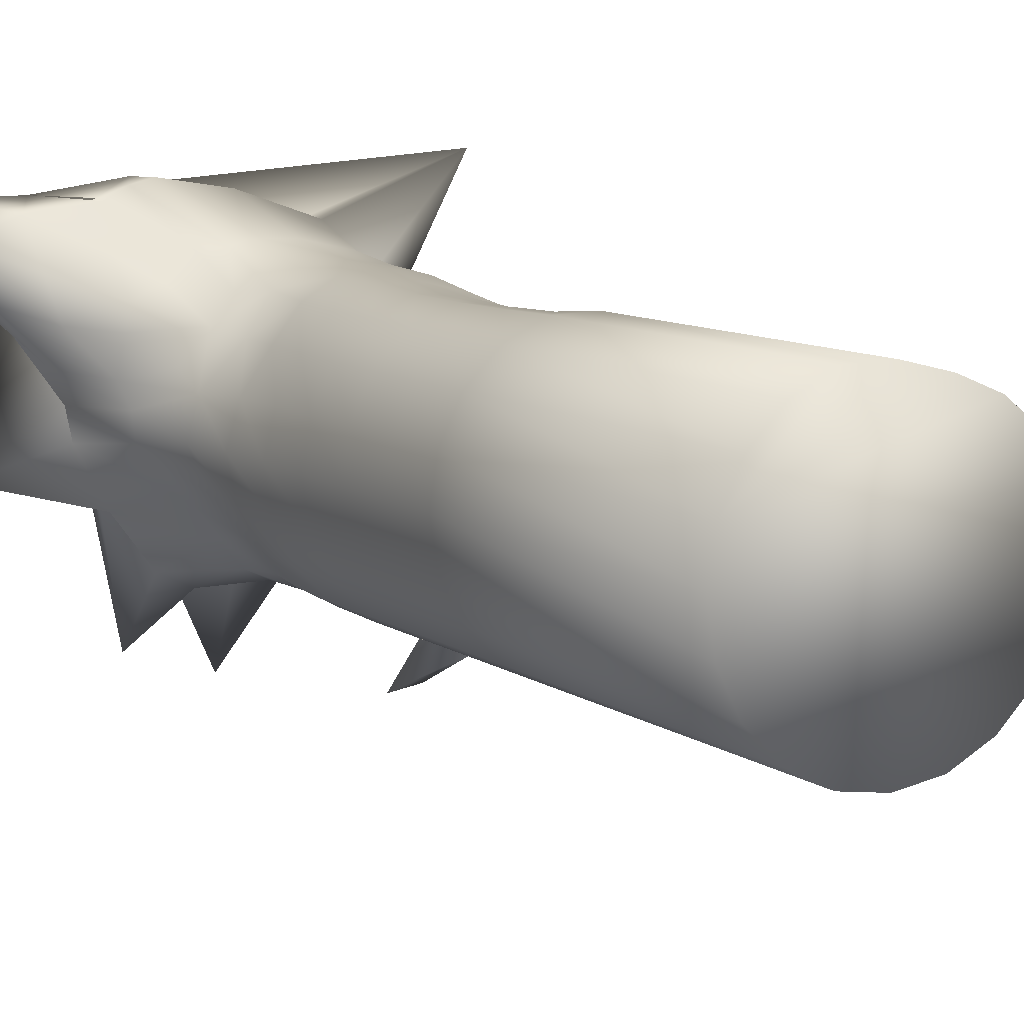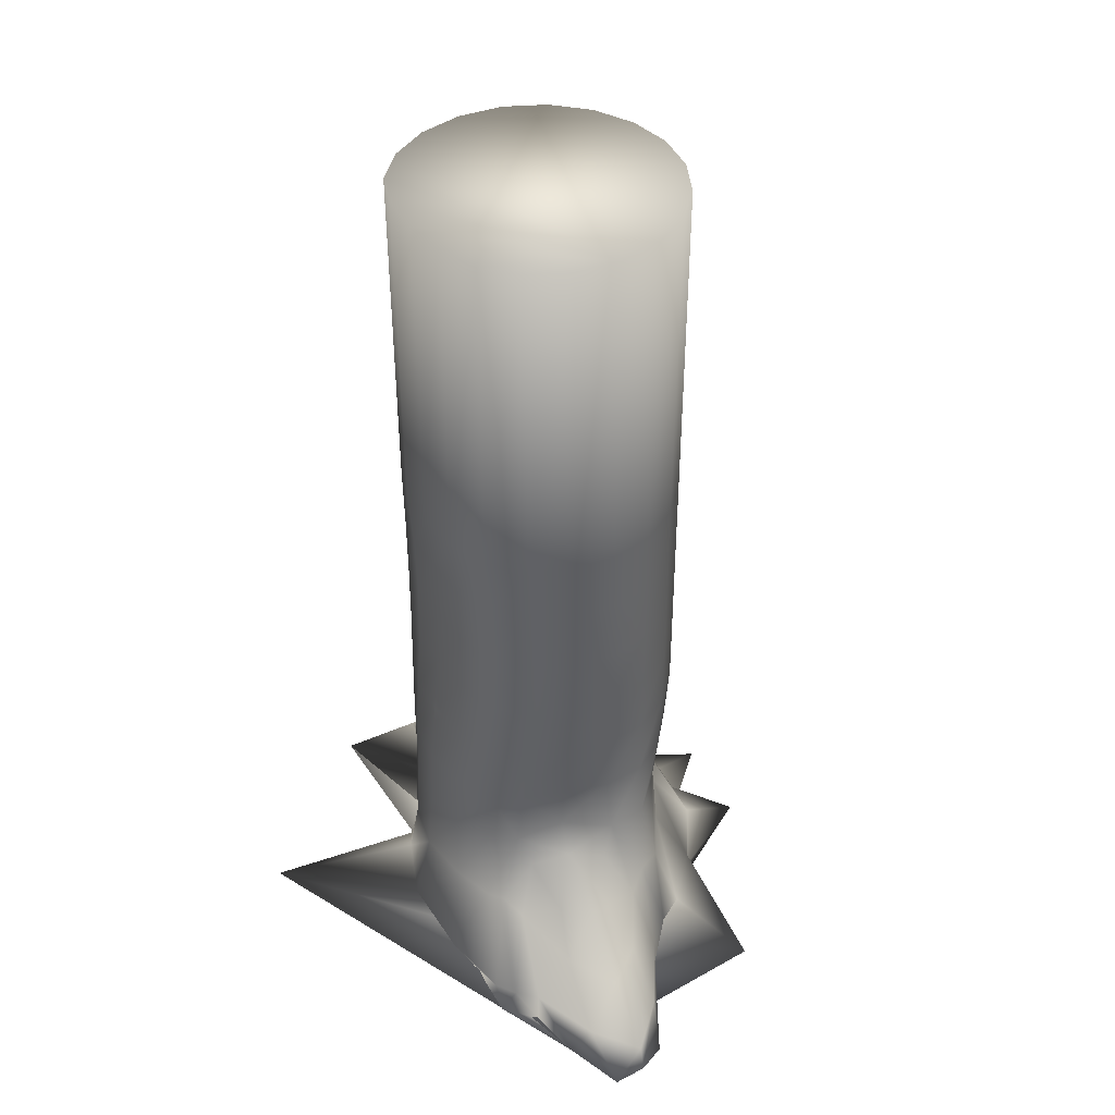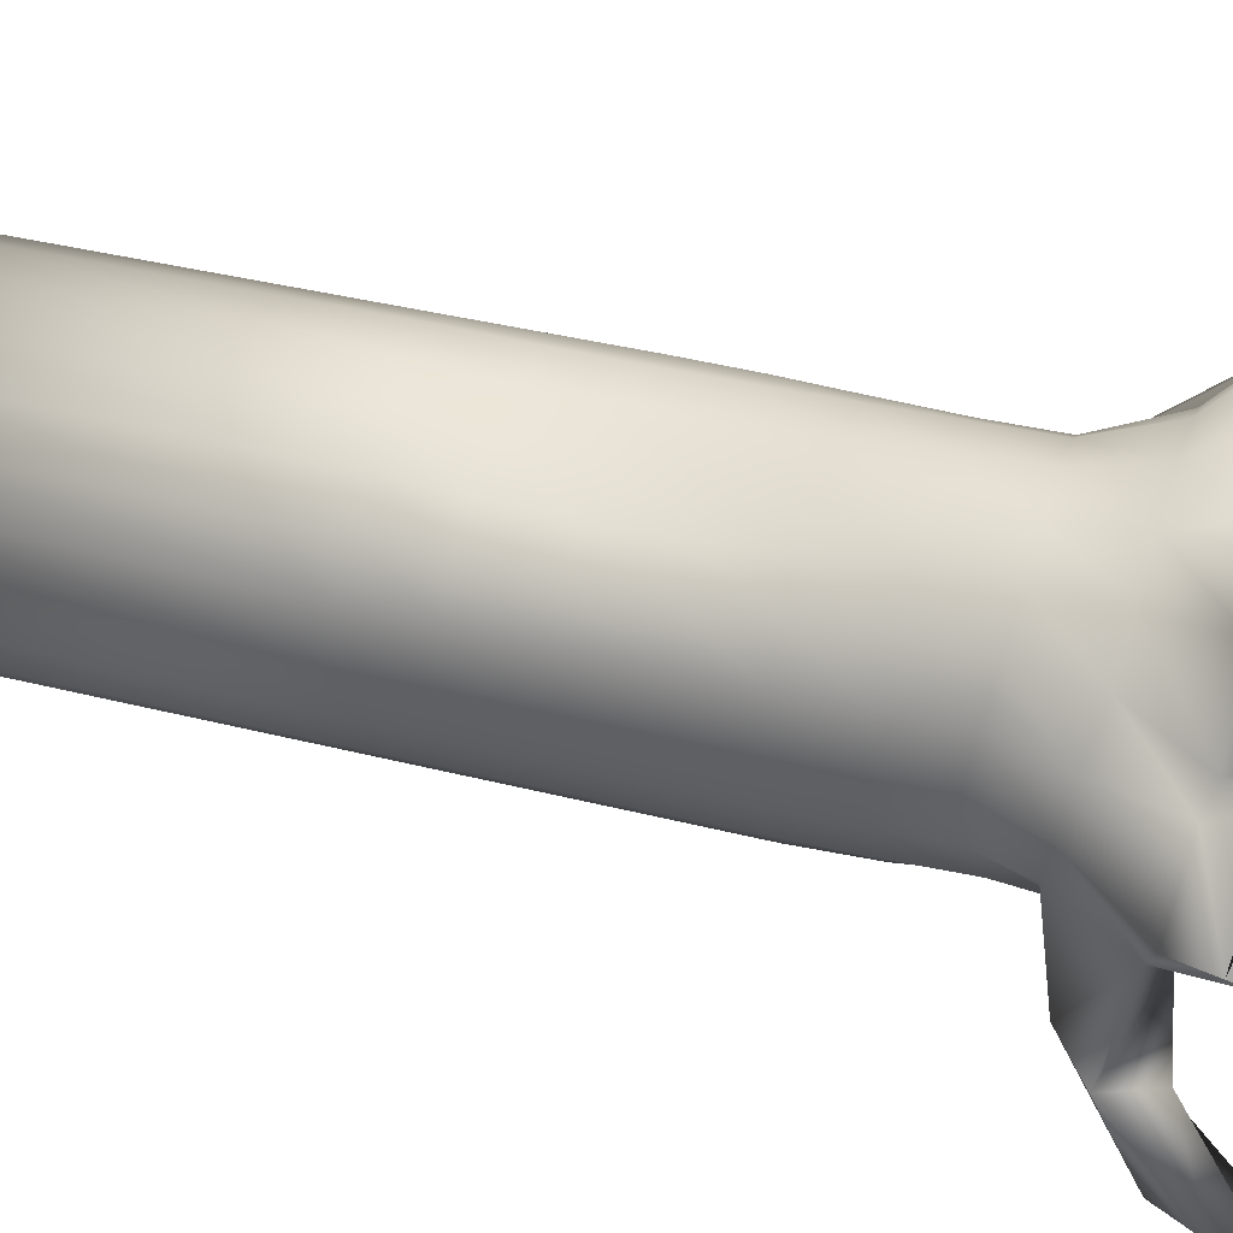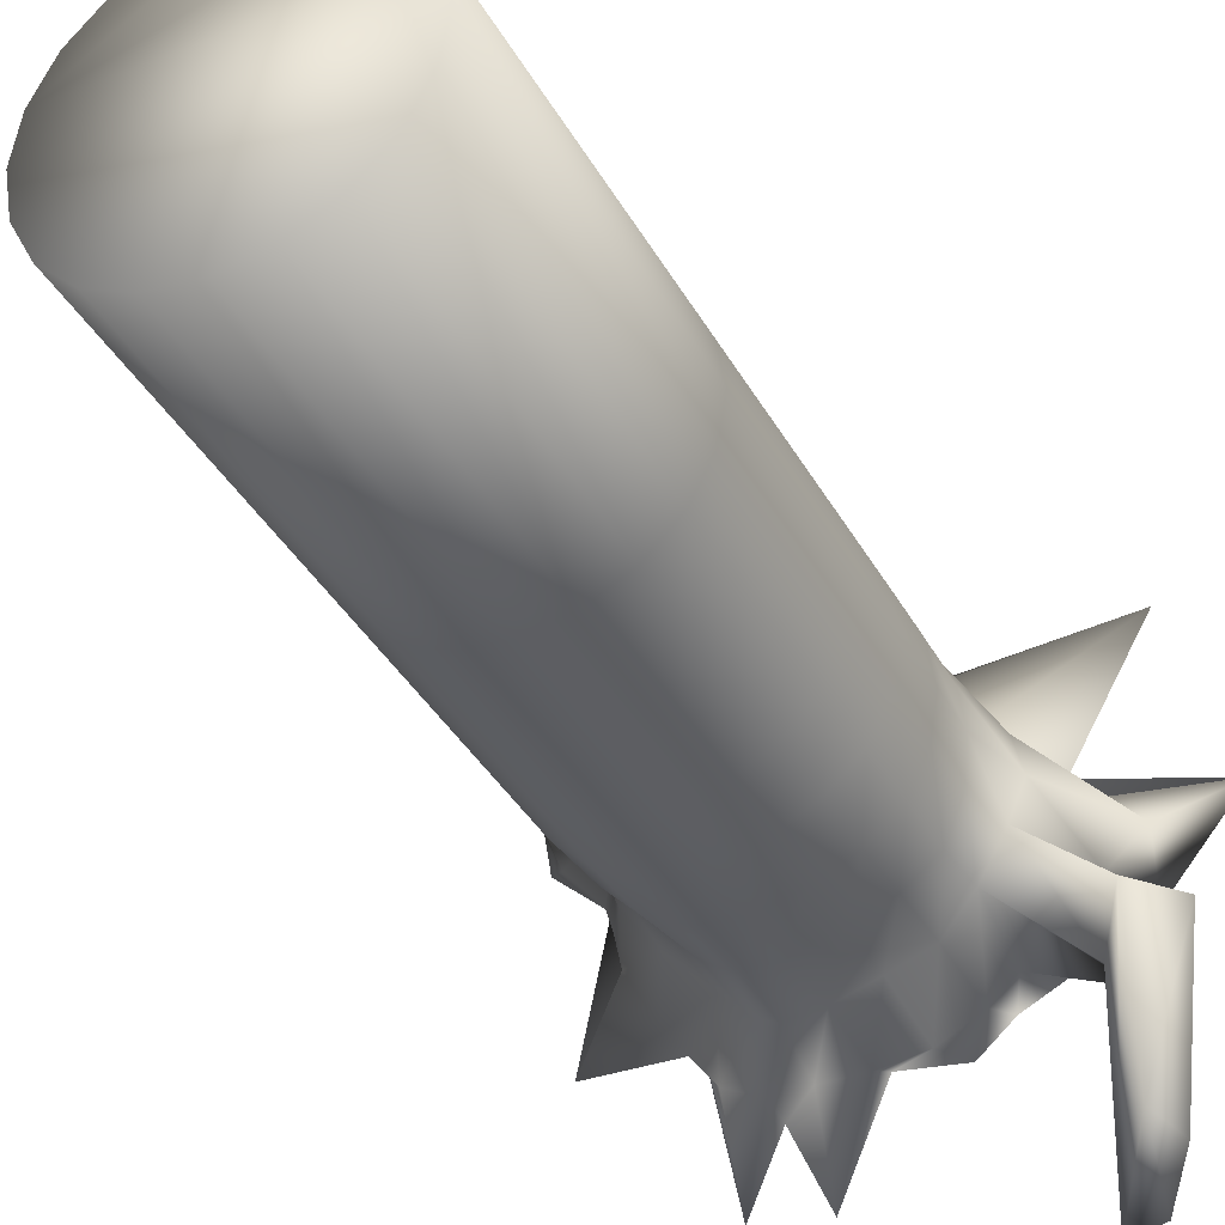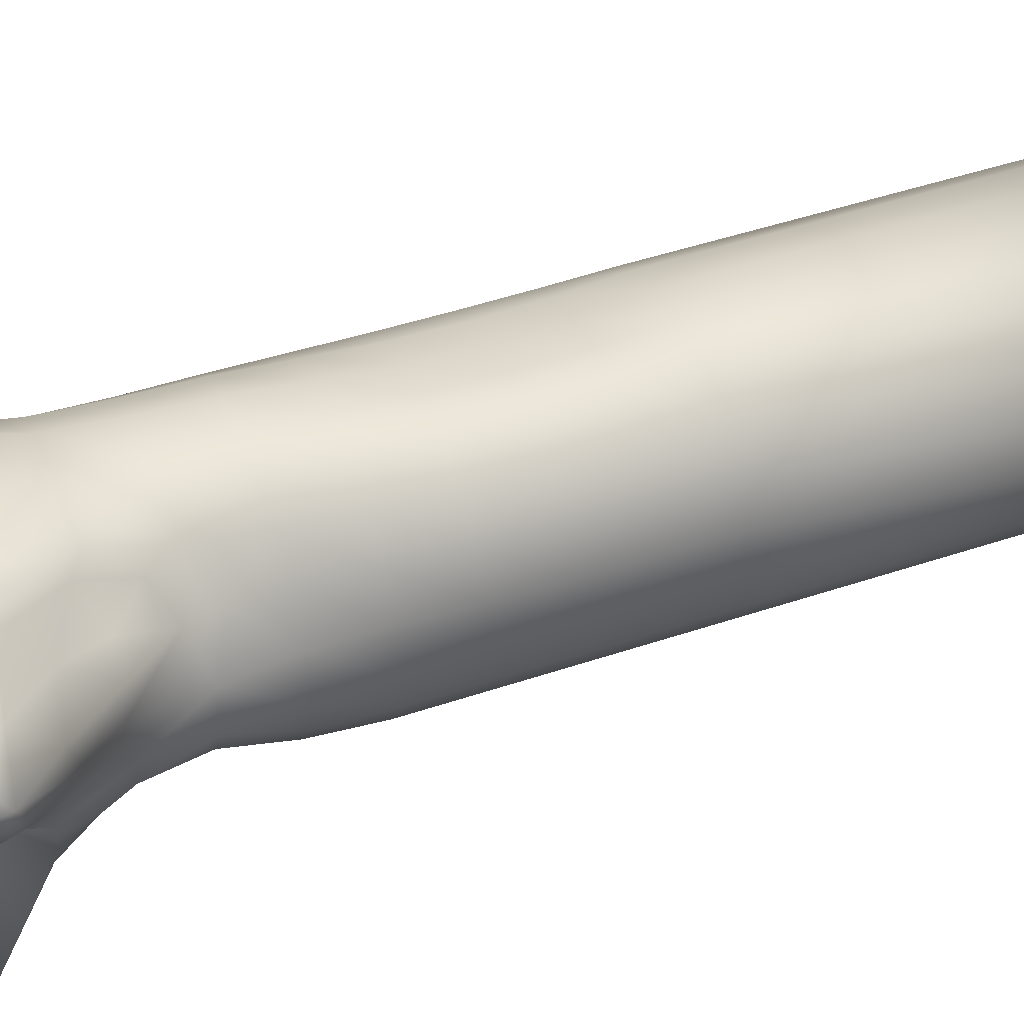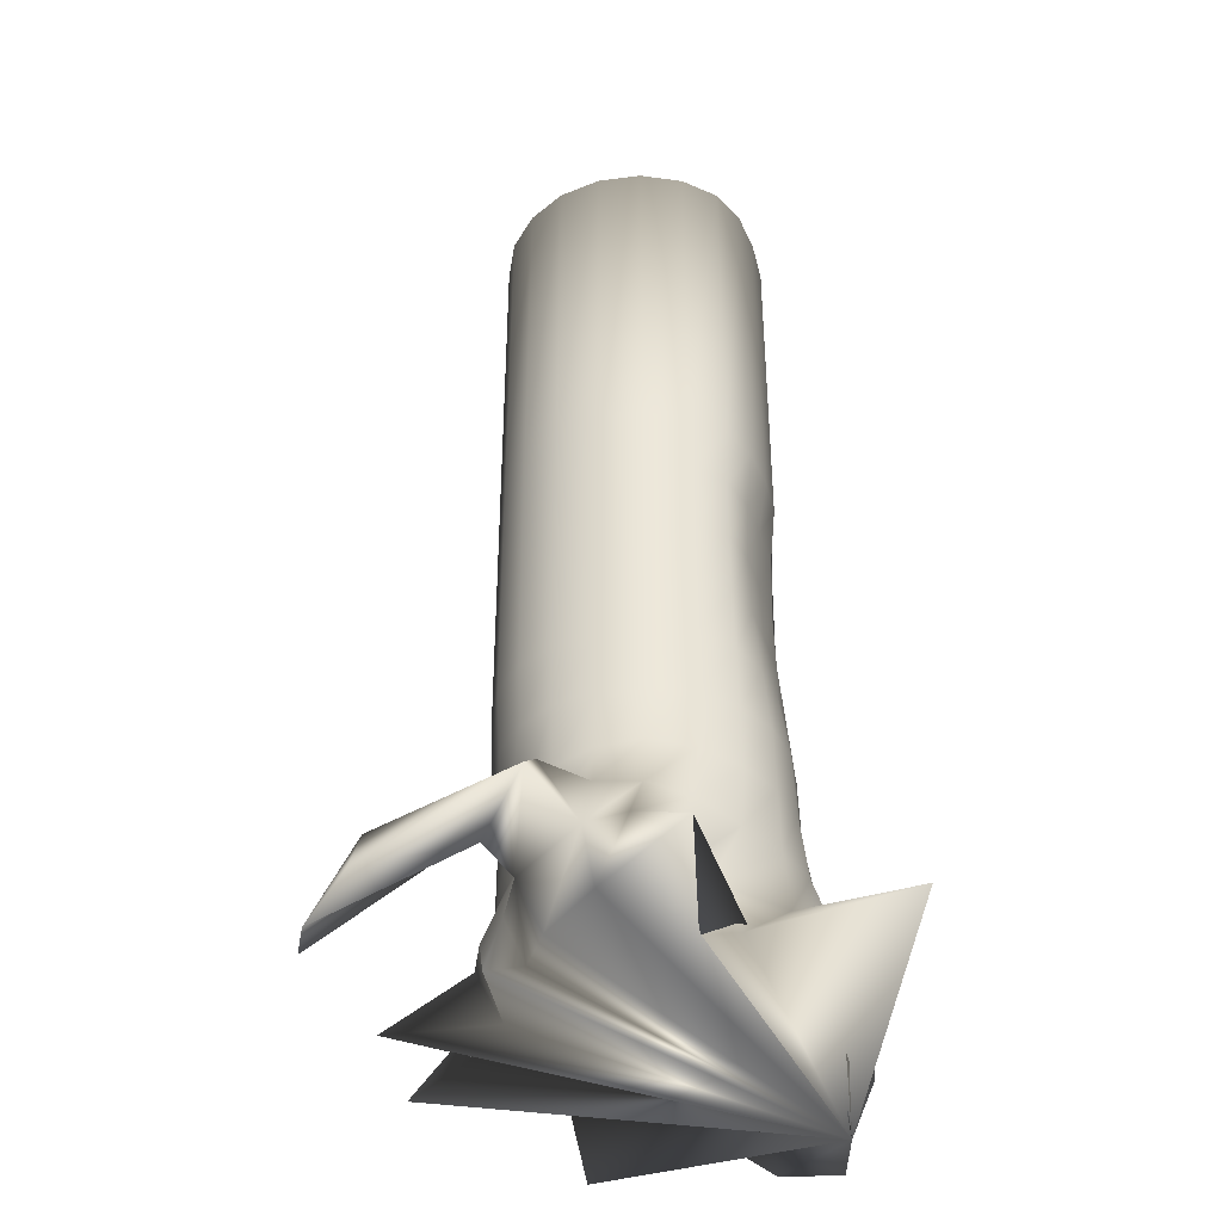
<metadata>
{"format":"obj","ext":"obj","renderer":"f3d","projection":"perspective","resolution":1024,"background":"white","views":[{"elev":9.4,"azim":149.8,"up":"+Z"},{"elev":42.1,"azim":40.0,"up":"+Y"},{"elev":36.7,"azim":-71.5,"up":"+Z"},{"elev":-38.0,"azim":-153.7,"up":"+Z"},{"elev":49.2,"azim":69.7,"up":"+Z"},{"elev":-39.8,"azim":-90.2,"up":"+Y"}]}
</metadata>
<code>
v  12.18 1.357 18.09
v  7.321 1.342 17.27
v  4.226 2.5 19.36
v  -1.616 1.385 16.59
v  -8.815 2.651 14.98
v  -26.44 1.425 20.77
v  -19.15 1.852 7.65
v  -18.82 1.842 4.504
v  -32.22 3.393 3.546
v  -25.01 1.842 -3.292
v  -18.39 2.136 -7.144
v  -14.75 1.615 -8.484
v  -12.09 2.822 -11.9
v  -5.979 1.712 -10.4
v  -2.219 2.889 -20.61
v  1.117 2.812 -13.01
v  4.932 0.9226 -18.54
v  7.126 1.934 -5.555
v  17.75 0.0246 -3.985
v  9.376 2.041 2.594
v  13.81 1.861 7.325
v  19.04 1.408 12.31
v  18.15 1.145 17.99
v  8.049 6.338 -6.154
v  11.01 6.484 -0.6033
v  4.206 6.179 -11.25
v  1.605 12.05 -8.086
v  5.309 12.18 -4.084
v  8.355 12.33 -0.062
v  0.9353 6.126 -12.85
v  -2.392 6.126 -12.78
v  -2.784 12.04 -11.59
v  -0.6623 12.01 -10.56
v  -6.408 6.126 -12.84
v  -10.57 6.126 -12.27
v  -9.88 12.19 -10.15
v  -6.05 12.11 -11.26
v  -14.35 6.126 -10.35
v  -17.25 7.846 -9.438
v  -17.11 14.07 -6.815
v  -13.69 12.23 -8.837
v  -23.58 8.541 -4.309
v  -26.49 7.517 -0.7902
v  -20.9 14.27 0.3128
v  -19.75 15.08 -3.567
v  -24.17 7.063 -20.39
v  -19.6 -0.445 -24.95
v  -22.87 -0.1606 -24.36
v  -25.6 3.15 -21.13
v  -20.11 7.053 2.89
v  -19.17 6.358 5.336
v  -17.39 12.59 7.958
v  -19.84 13.6 4.233
v  -15.36 6.126 11.57
v  -10.64 6.095 15.72
v  -10.46 12.28 13.68
v  -14.34 12.27 11.25
v  -3.113 6.002 18.37
v  3.572 5.931 19.45
v  -1.313 12.26 14.94
v  -5.531 12.26 14.8
v  5.767 5.967 18.91
v  7.755 5.633 17.72
v  2.527 11.12 14.11
v  0.4175 12.33 14.44
v  11.61 6.501 2.38
v  12.54 6.014 5.155
v  8.649 12.42 2.476
v  9.275 11.18 4.65
v  5.019 18.28 -3.37
v  6.886 18.43 0.563
v  2.09 18.21 -7.003
v  3.61 24.46 -6.97
v  5.72 24.48 -3.342
v  6.547 24.52 0.6486
v  -0.2168 18.18 -9.8
v  -2.684 18.23 -11.38
v  -2.424 24.52 -11.58
v  0.8835 24.46 -9.805
v  -6.093 18.38 -11.35
v  -9.926 18.5 -10.32
v  -10.24 24.85 -11.32
v  -6.277 24.71 -12.04
v  -13.66 18.48 -8.917
v  -16.73 18.62 -6.72
v  -16.8 24.62 -6.884
v  -13.88 24.74 -9.574
v  -18.54 19.27 -3.32
v  -19.14 19.71 0.6805
v  -19.26 24.84 0.6805
v  -18.62 24.73 -3.32
v  -18.54 19.27 4.681
v  -16.81 18.6 8.298
v  -16.82 24.56 8.253
v  -18.62 24.73 4.681
v  -13.98 18.39 11.15
v  -10.38 18.41 13
v  -10.35 24.51 12.73
v  -13.95 24.51 10.97
v  -6.338 18.41 13.62
v  -2.639 18.49 13.12
v  -2.548 24.53 12.99
v  -6.338 24.51 13.44
v  -0.0739 18.71 11.64
v  1.675 15.89 11.49
v  4.345 17.29 9.021
v  2.93 20.46 8.316
v  3.009 25.02 8.304
v  0.3784 24.59 11.28
v  6.008 18.69 4.261
v  6.444 15.86 5.966
v  5.426 24.58 4.576
v  5.953 30.63 -3.333
v  6.508 30.63 0.6772
v  4.117 30.63 -6.958
v  4.117 36.76 -6.958
v  5.953 36.76 -3.333
v  6.592 36.76 0.6772
v  1.25 30.63 -9.806
v  -2.337 30.7 -11.65
v  -2.337 36.82 -11.65
v  1.25 36.76 -9.806
v  -6.338 30.91 -12.27
v  -10.34 31.05 -11.65
v  -10.34 37.13 -11.65
v  -6.338 37 -12.27
v  -13.95 30.91 -9.793
v  -16.82 30.7 -6.939
v  -16.82 36.82 -6.939
v  -13.95 37 -9.793
v  -18.65 30.63 -3.32
v  -19.3 30.63 0.6805
v  -19.3 36.76 0.6805
v  -18.65 36.76 -3.32
v  -18.65 30.63 4.681
v  -16.82 30.63 8.114
v  -16.82 36.76 7.974
v  -18.65 36.76 4.681
v  -13.95 30.63 10.41
v  -10.34 30.63 11.89
v  -10.34 36.76 11.06
v  -13.95 36.76 9.852
v  -6.338 30.63 12.88
v  -2.443 30.63 12.82
v  -2.36 36.76 12.68
v  -6.338 36.76 12.32
v  0.8263 30.63 11.15
v  3.481 30.63 8.3
v  3.982 36.76 8.3
v  1.161 36.76 11.15
v  5.529 30.63 4.681
v  5.864 36.76 4.681
v  5.953 42.88 -3.333
v  6.619 42.88 0.6772
v  4.117 42.88 -6.958
v  4.117 49.01 -6.958
v  5.953 49.01 -3.333
v  6.619 49.01 0.6772
v  1.25 42.88 -9.806
v  -2.337 42.92 -11.65
v  -2.337 49.02 -11.65
v  1.25 49.01 -9.806
v  -6.338 43.02 -12.27
v  -10.34 43.09 -11.65
v  -10.34 49.06 -11.65
v  -6.338 49.04 -12.27
v  -13.95 43.02 -9.793
v  -16.82 42.92 -6.939
v  -16.82 49.02 -6.939
v  -13.95 49.04 -9.793
v  -18.65 42.88 -3.32
v  -19.3 42.88 0.6805
v  -19.3 49.01 0.6805
v  -18.65 49.01 -3.32
v  -18.65 42.88 4.681
v  -16.82 42.88 7.928
v  -16.82 49.01 7.974
v  -18.65 49.01 4.681
v  -13.95 42.88 9.666
v  -10.34 42.88 10.78
v  -10.34 49.01 11.06
v  -13.95 49.01 9.852
v  -6.338 42.88 12.14
v  -2.332 42.88 12.64
v  -2.332 49.01 12.68
v  -6.338 49.01 12.32
v  1.272 42.88 11.15
v  4.149 42.88 8.3
v  4.149 49.01 8.3
v  1.272 49.01 11.15
v  5.975 42.88 4.681
v  5.975 49.01 4.681
v  5.953 55.13 -3.333
v  6.619 55.13 0.6772
v  4.117 55.13 -6.958
v  1.25 55.13 -9.806
v  -2.337 55.13 -11.65
v  -6.338 55.13 -12.27
v  -10.34 55.13 -11.65
v  -13.95 55.13 -9.793
v  -16.82 55.13 -6.939
v  -18.65 55.13 -3.32
v  -19.3 55.13 0.6805
v  -18.65 55.13 4.681
v  -16.82 55.13 8.114
v  -13.95 55.13 10.41
v  -10.34 55.13 11.89
v  -6.338 55.13 12.88
v  -2.332 55.13 12.82
v  1.272 55.13 11.15
v  4.149 55.13 8.3
v  5.975 86.83 4.681
v  6.619 86.83 0.6772
v  5.953 86.83 -3.333
v  4.117 86.83 -6.958
v  1.25 86.83 -9.806
v  -2.337 86.83 -11.65
v  -6.338 86.83 -12.27
v  -10.34 86.83 -11.65
v  -13.95 86.83 -9.793
v  -16.82 86.83 -6.939
v  -18.65 86.83 -3.32
v  -19.3 86.83 0.6805
v  -18.65 86.83 4.681
v  -16.82 86.83 8.114
v  -13.95 86.83 10.41
v  -10.34 86.83 11.89
v  -6.338 86.83 12.88
v  -2.332 86.83 12.82
v  1.272 86.83 11.15
v  4.149 86.83 8.3
v  5.975 55.13 4.681
v  19.37 1.745 15.35
v  13.82 4.452 16.83
v  18.53 3.698 14.77
v  13.46 7.712 12.54
v  8.622 8.732 14.05
v  12.54 8.761 8.69
v  16.48 4.65 10.08
v  5.891 12.6 12.01
v  8.679 12.67 10.7
v  9.14 12.58 8.34
v  -24.38 6.2 -11.7
v  -23.04 8.748 -10.98
v  -29.51 9.772 -8.471
v  -25.68 12.81 -7.729
o Cylinder001
g Cylinder001
f 1 2 3 4 5 6 7 8 9 10 11 12 13 14 15 16 17 18 19 20 21 22 23
f 19 18 24 25
f 18 17 26 24
f 27 28 24 26
f 28 29 25 24
f 17 16 30 26
f 16 15 31 30
f 32 33 30 31
f 33 27 26 30
f 15 14 34 31
f 14 13 35 34
f 36 37 34 35
f 37 32 31 34
f 13 12 38 35
f 12 11 39 38
f 40 41 38 39
f 41 36 35 38
f 11 10 42 39
f 10 9 43 42
f 44 45 42 43
f 46 47 48 49
f 9 8 50 43
f 8 7 51 50
f 52 53 50 51
f 53 44 43 50
f 7 6 54 51
f 6 5 55 54
f 56 57 54 55
f 57 52 51 54
f 5 4 58 55
f 4 3 59 58
f 60 61 58 59
f 61 56 55 58
f 3 2 62 59
f 2 1 63 62
f 64 65 62 63
f 65 60 59 62
f 21 20 66 67
f 20 19 25 66
f 29 68 66 25
f 68 69 67 66
f 29 28 70 71
f 28 27 72 70
f 73 74 70 72
f 74 75 71 70
f 27 33 76 72
f 33 32 77 76
f 78 79 76 77
f 79 73 72 76
f 32 37 80 77
f 37 36 81 80
f 82 83 80 81
f 83 78 77 80
f 36 41 84 81
f 41 40 85 84
f 86 87 84 85
f 87 82 81 84
f 40 45 88 85
f 45 44 89 88
f 90 91 88 89
f 91 86 85 88
f 44 53 92 89
f 53 52 93 92
f 94 95 92 93
f 95 90 89 92
f 52 57 96 93
f 57 56 97 96
f 98 99 96 97
f 99 94 93 96
f 56 61 100 97
f 61 60 101 100
f 102 103 100 101
f 103 98 97 100
f 60 65 104 101
f 65 64 105 104
f 106 107 104 105
f 107 108 109 104
f 102 101 104 109
f 69 68 110 111
f 68 29 71 110
f 75 112 110 71
f 112 108 107 110
f 106 111 110 107
f 75 74 113 114
f 74 73 115 113
f 116 117 113 115
f 117 118 114 113
f 73 79 119 115
f 79 78 120 119
f 121 122 119 120
f 122 116 115 119
f 78 83 123 120
f 83 82 124 123
f 125 126 123 124
f 126 121 120 123
f 82 87 127 124
f 87 86 128 127
f 129 130 127 128
f 130 125 124 127
f 86 91 131 128
f 91 90 132 131
f 133 134 131 132
f 134 129 128 131
f 90 95 135 132
f 95 94 136 135
f 137 138 135 136
f 138 133 132 135
f 94 99 139 136
f 99 98 140 139
f 141 142 139 140
f 142 137 136 139
f 98 103 143 140
f 103 102 144 143
f 145 146 143 144
f 146 141 140 143
f 102 109 147 144
f 109 108 148 147
f 149 150 147 148
f 150 145 144 147
f 108 112 151 148
f 112 75 114 151
f 118 152 151 114
f 152 149 148 151
f 118 117 153 154
f 117 116 155 153
f 156 157 153 155
f 157 158 154 153
f 116 122 159 155
f 122 121 160 159
f 161 162 159 160
f 162 156 155 159
f 121 126 163 160
f 126 125 164 163
f 165 166 163 164
f 166 161 160 163
f 125 130 167 164
f 130 129 168 167
f 169 170 167 168
f 170 165 164 167
f 129 134 171 168
f 134 133 172 171
f 173 174 171 172
f 174 169 168 171
f 133 138 175 172
f 138 137 176 175
f 177 178 175 176
f 178 173 172 175
f 137 142 179 176
f 142 141 180 179
f 181 182 179 180
f 182 177 176 179
f 141 146 183 180
f 146 145 184 183
f 185 186 183 184
f 186 181 180 183
f 145 150 187 184
f 150 149 188 187
f 189 190 187 188
f 190 185 184 187
f 149 152 191 188
f 152 118 154 191
f 158 192 191 154
f 192 189 188 191
f 158 157 193 194
f 157 156 195 193
f 156 162 196 195
f 162 161 197 196
f 161 166 198 197
f 166 165 199 198
f 165 170 200 199
f 170 169 201 200
f 169 174 202 201
f 174 173 203 202
f 173 178 204 203
f 178 177 205 204
f 177 182 206 205
f 182 181 207 206
f 181 186 208 207
f 186 185 209 208
f 185 190 210 209
f 190 189 211 210
f 212 213 214 215 216 217 218 219 220 221 222 223 224 225 226 227 228 229 230 231
f 189 192 232 211
f 192 158 194 232
f 22 233 23
f 1 23 234 63
f 23 233 235 234
f 236 237 234 235
f 237 64 63 234
f 69 238 239 67
f 238 236 235 239
f 233 22 239 235
f 22 21 67 239
f 64 237 240 105
f 237 236 241 240
f 106 105 240 241
f 106 241 242 111
f 241 236 238 242
f 69 111 242 238
f 40 39 243 244
f 39 42 245 243
f 42 45 246 245
f 45 40 244 246
f 244 243 48 47
f 243 245 49 48
f 245 246 46 49
f 246 244 47 46
f 194 193 214 213
f 193 195 215 214
f 195 196 216 215
f 196 197 217 216
f 197 198 218 217
f 198 199 219 218
f 199 200 220 219
f 200 201 221 220
f 201 202 222 221
f 202 203 223 222
f 203 204 224 223
f 204 205 225 224
f 205 206 226 225
f 206 207 227 226
f 207 208 228 227
f 208 209 229 228
f 209 210 230 229
f 210 211 231 230
f 211 232 212 231
f 232 194 213 212

</code>
